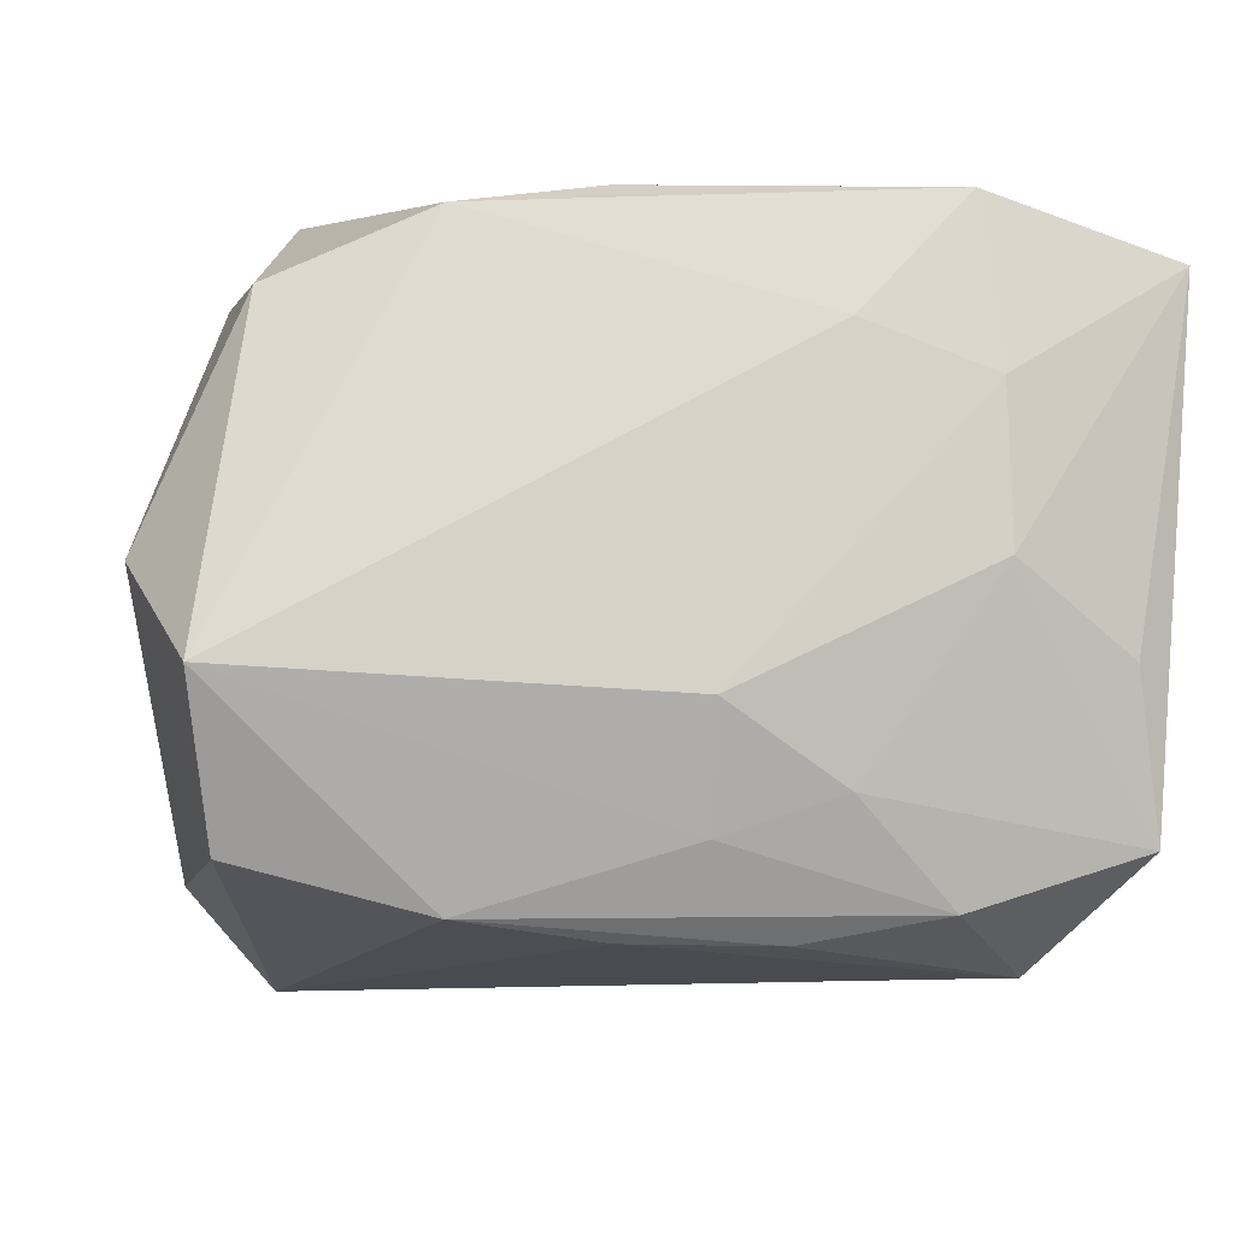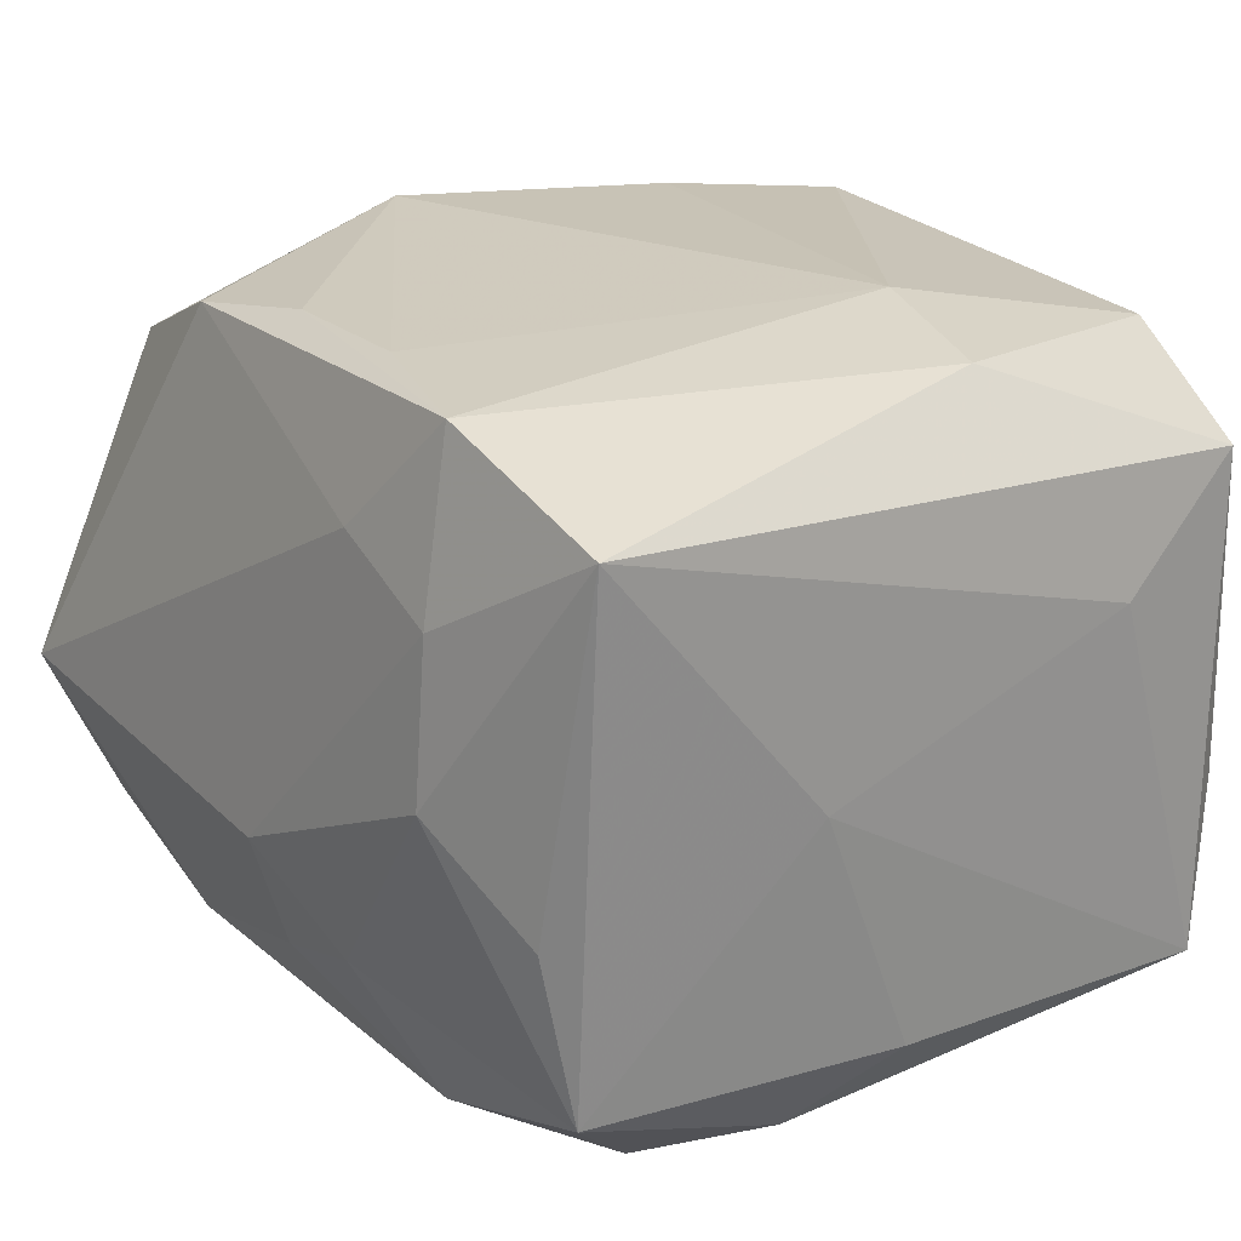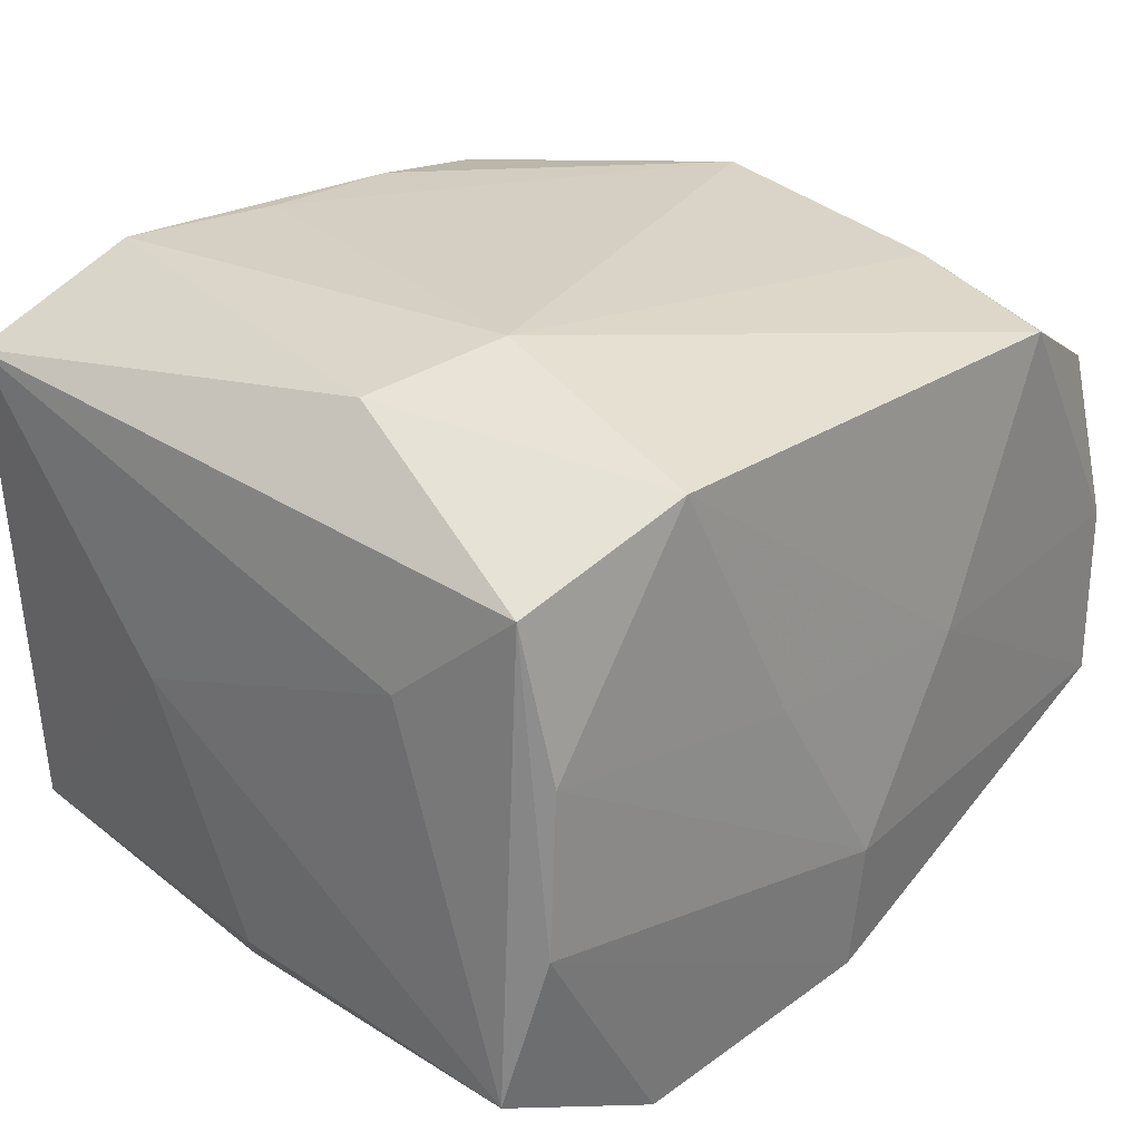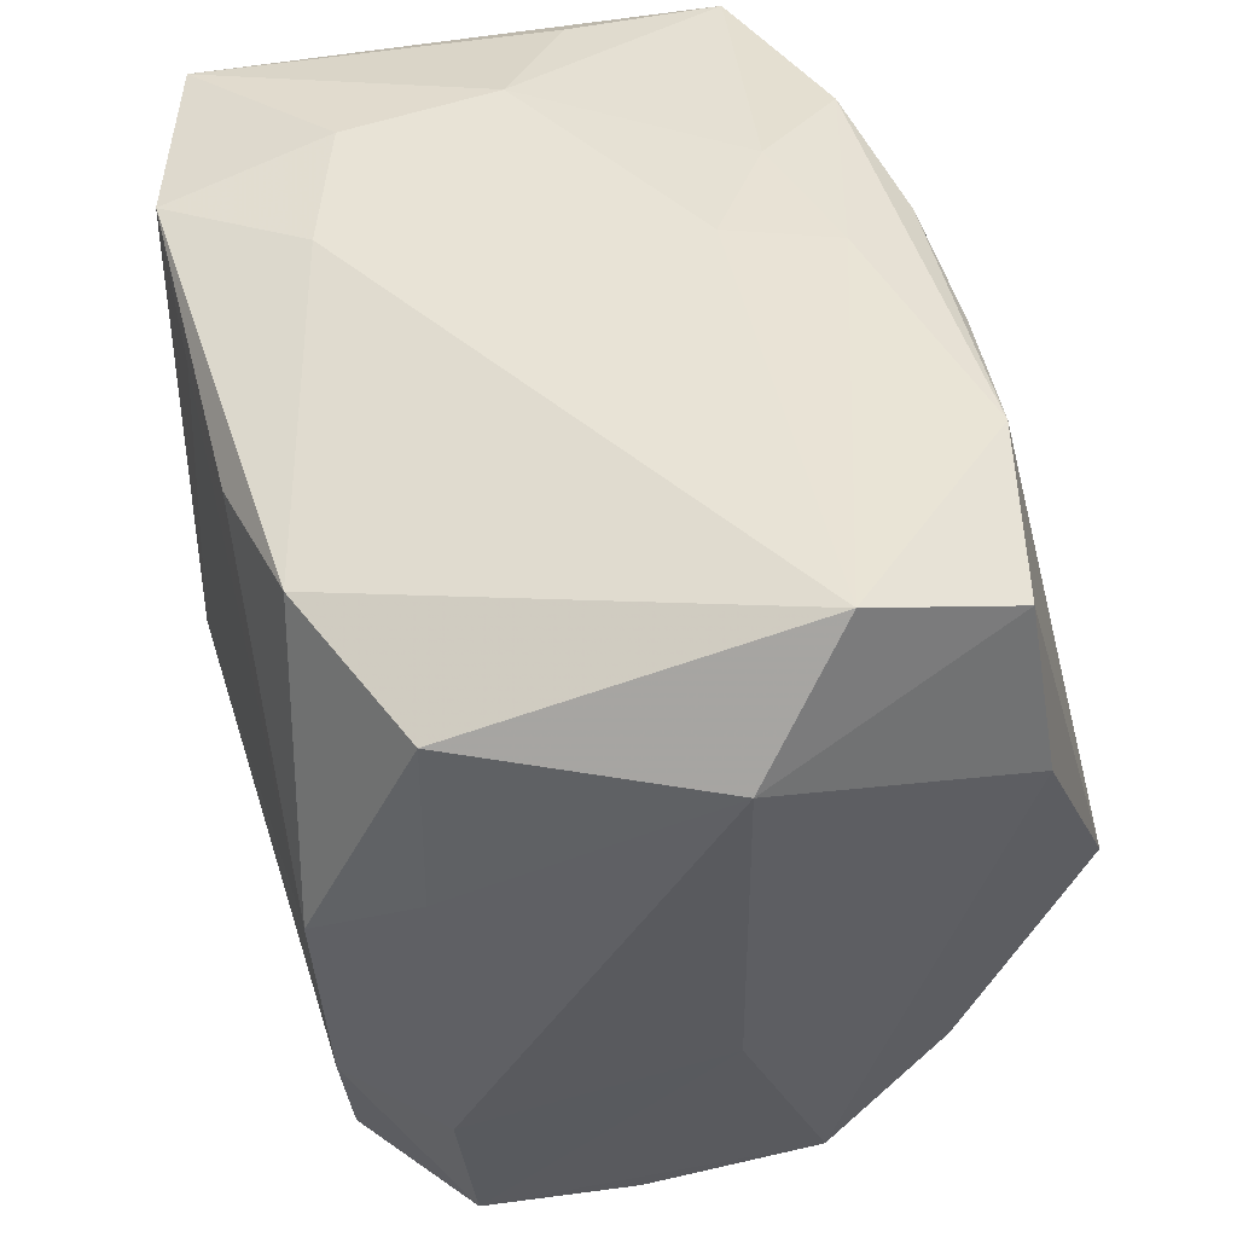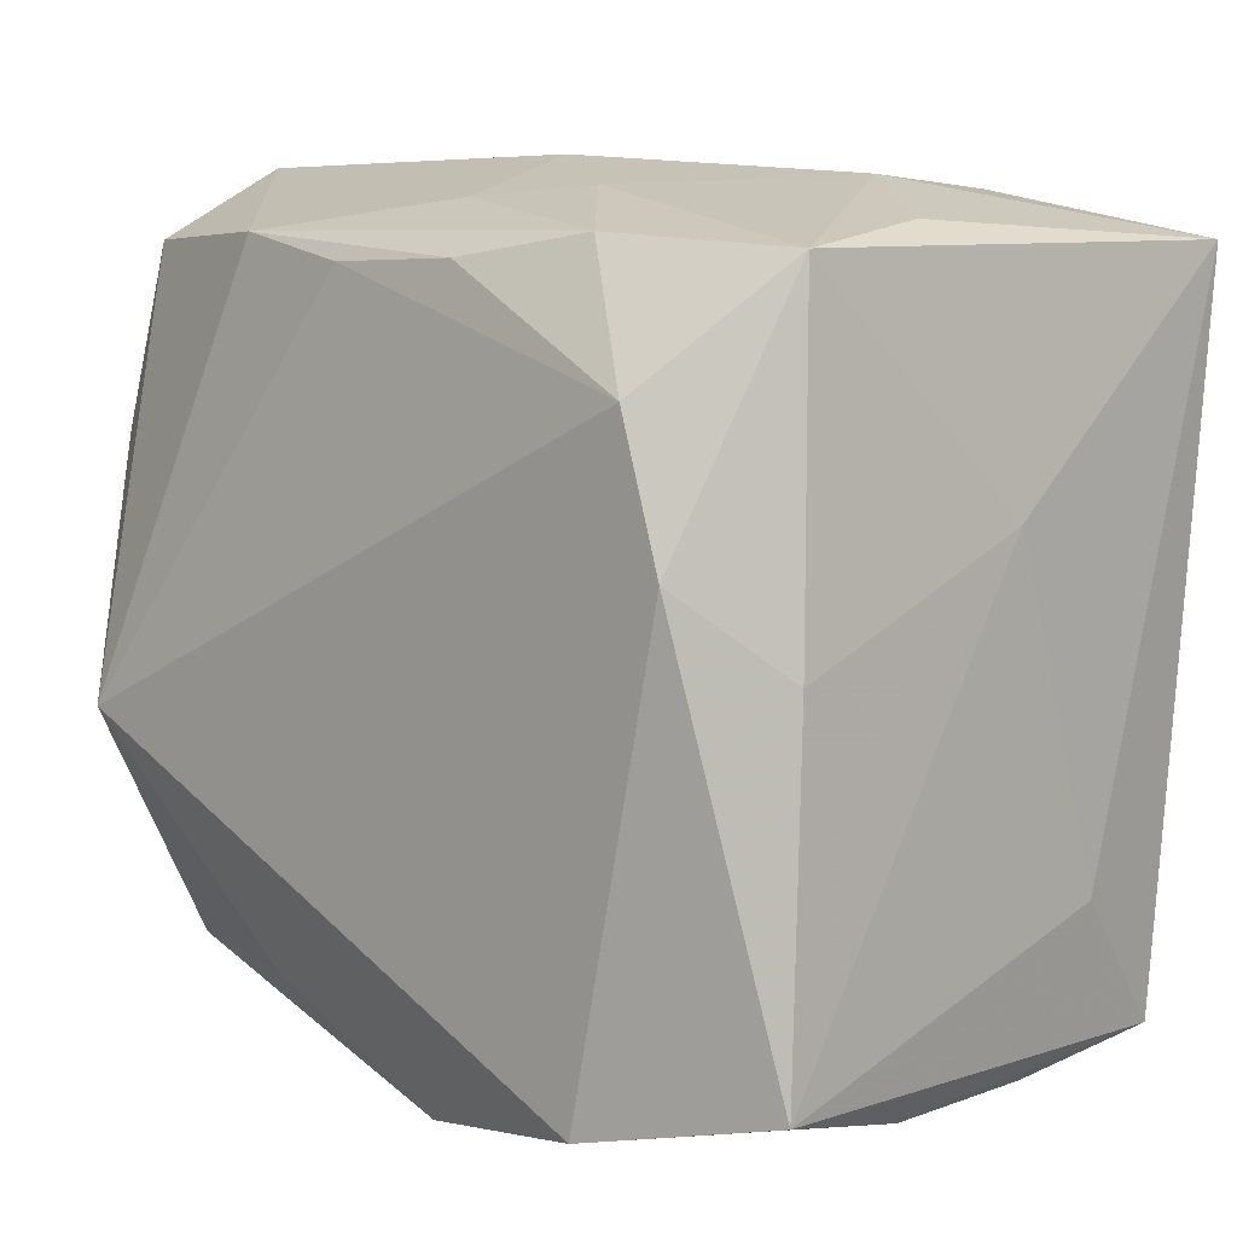
<metadata>
{"format":"obj","ext":"obj","renderer":"f3d","projection":"perspective","resolution":1024,"background":"white","views":[{"elev":-4.1,"azim":172.6,"up":"+Z"},{"elev":22.6,"azim":-126.1,"up":"+Z"},{"elev":26.4,"azim":-47.2,"up":"+Z"},{"elev":47.6,"azim":74.1,"up":"+Y"},{"elev":8.2,"azim":-135.5,"up":"+Y"}]}
</metadata>
<code>
v -0.02042 -0.0188 -0.005691
v 0.0172 0.002647 0.01805
v 0.01961 -0.01876 0.01171
v 0.009408 -0.01608 -0.01501
v 0.02204 -0.007054 -0.0003823
v -0.01919 0.01931 -0.003599
v -0.01007 -0.006517 0.0181
v -0.01292 -0.01858 -0.01791
v 0.003677 0.016 0.01769
v 0.02094 -0.009568 0.01291
v -0.006144 0.02073 -0.009287
v -0.006681 -0.02093 0.002296
v 0.02222 0.008682 -0.01348
v 0.003756 0.01737 -0.0158
v -0.00418 0.01623 0.01772
v -0.01779 0.005165 -0.01765
v 0.01119 0.0186 -0.01467
v -0.02209 0.006458 9.253e-05
v -0.02209 0.01828 0.01426
v -0.02209 -0.01076 0.005635
v 0.0111 0.01709 0.01648
v 0.01937 -0.02086 0.003541
v -0.01223 0.01869 0.01744
v 0.01795 -0.003828 -0.01893
v -0.003939 0.01765 -0.01594
v 0.01969 -0.02065 -0.005819
v -0.0008794 -0.021 -0.01458
v -0.01117 0.01883 -0.01459
v 0.01148 -0.02148 0.0161
v 0.02216 0.02156 -0.003979
v -2.677e-05 0.02209 -0.005225
v -0.02119 -0.01767 0.01139
v 0.01942 0.01557 0.01295
v -0.02011 -0.01893 0.003181
v -0.01301 0.02052 0.008845
v -0.02147 0.0009592 -0.01321
v -0.0156 0.01224 -0.01765
v -0.006388 0.02016 0.01134
v -0.02037 0.01822 -0.01184
v -0.0009248 -0.0218 -0.007529
v 0.01808 -0.01602 -0.01254
v 0.02048 0.006714 0.01326
v -0.01312 0.02119 0.0009052
v -0.0217 -0.01687 -0.01405
v -0.0128 -0.01986 0.01513
v -0.01773 -0.004636 0.01682
v 0.01434 -0.01234 0.01708
v -4.122e-05 0.02019 -0.0113
v 0.004943 -0.0218 0.002418
v 0.02485 0.01479 0.0007683
v 0.021 0.01806 -0.01212
f 26 5 3
f 50 5 26
f 24 51 13
f 13 51 50
f 50 26 13
f 50 51 30
f 17 51 24
f 17 30 51
f 7 45 29
f 38 30 31
f 22 26 3
f 3 29 22
f 10 5 50
f 3 5 10
f 50 30 33
f 47 29 3
f 3 10 47
f 47 10 2
f 7 29 47
f 47 2 7
f 15 23 7
f 7 2 15
f 41 4 24
f 24 13 41
f 41 13 26
f 39 18 19
f 24 4 8
f 17 28 48
f 31 30 48
f 30 17 48
f 11 28 39
f 31 48 11
f 11 48 28
f 25 28 17
f 49 22 29
f 49 12 40
f 49 40 26
f 26 22 49
f 49 29 45
f 45 12 49
f 2 10 42
f 42 33 2
f 42 10 50
f 50 33 42
f 2 33 21
f 21 38 23
f 30 38 21
f 21 33 30
f 1 32 44
f 44 8 1
f 44 18 36
f 36 18 39
f 23 38 35
f 35 19 23
f 35 38 31
f 7 23 46
f 23 19 46
f 46 19 32
f 46 45 7
f 46 32 45
f 32 19 20
f 20 19 18
f 44 32 20
f 20 18 44
f 26 40 27
f 27 8 4
f 40 1 27
f 27 1 8
f 27 41 26
f 4 41 27
f 39 28 37
f 28 25 37
f 14 17 24
f 14 25 17
f 24 37 14
f 14 37 25
f 9 15 2
f 2 21 9
f 23 15 9
f 9 21 23
f 45 32 34
f 32 1 34
f 34 12 45
f 40 12 34
f 34 1 40
f 43 35 31
f 31 11 43
f 43 11 39
f 19 35 43
f 16 36 39
f 39 37 16
f 44 36 16
f 16 8 44
f 24 8 16
f 16 37 24
f 39 19 6
f 6 43 39
f 19 43 6

</code>
